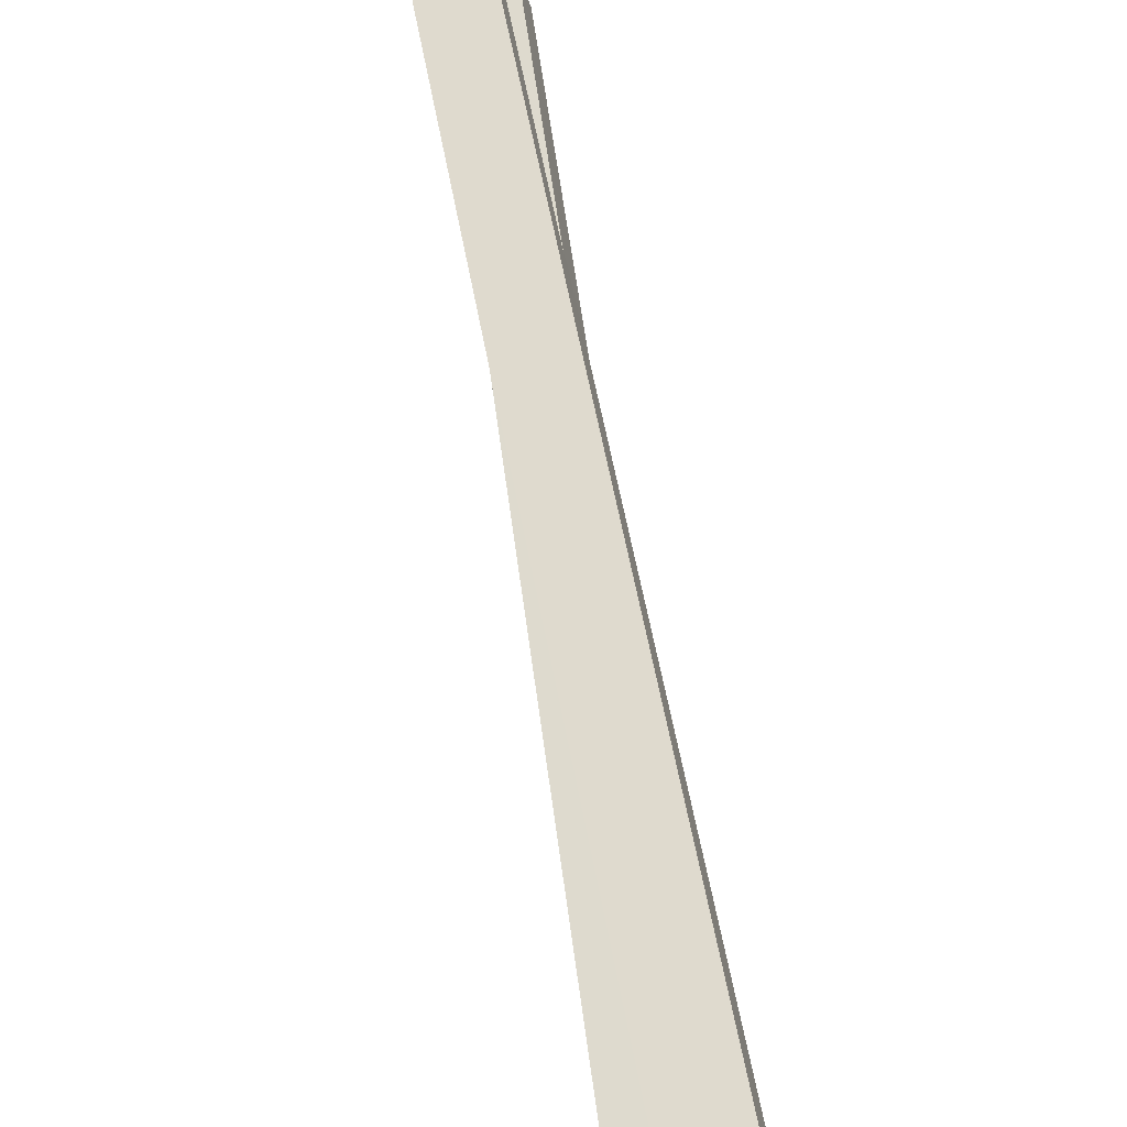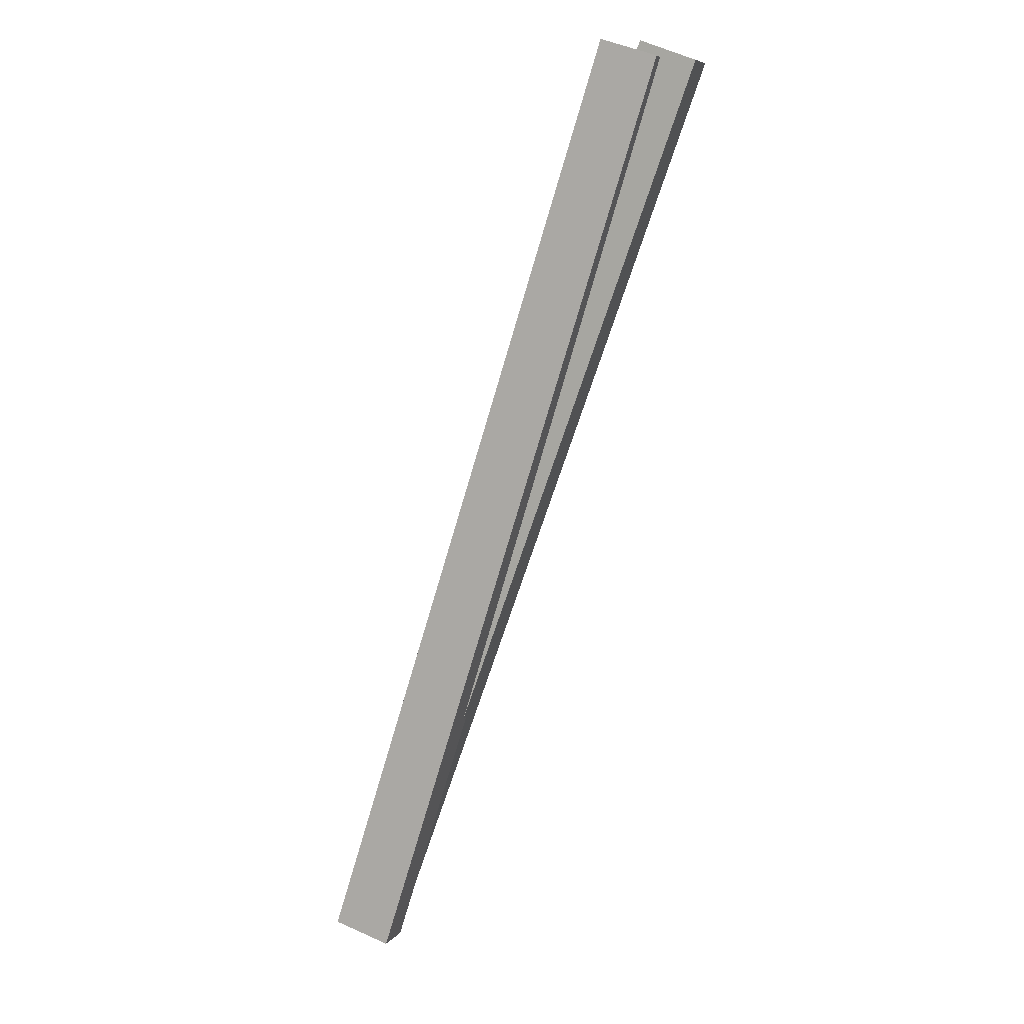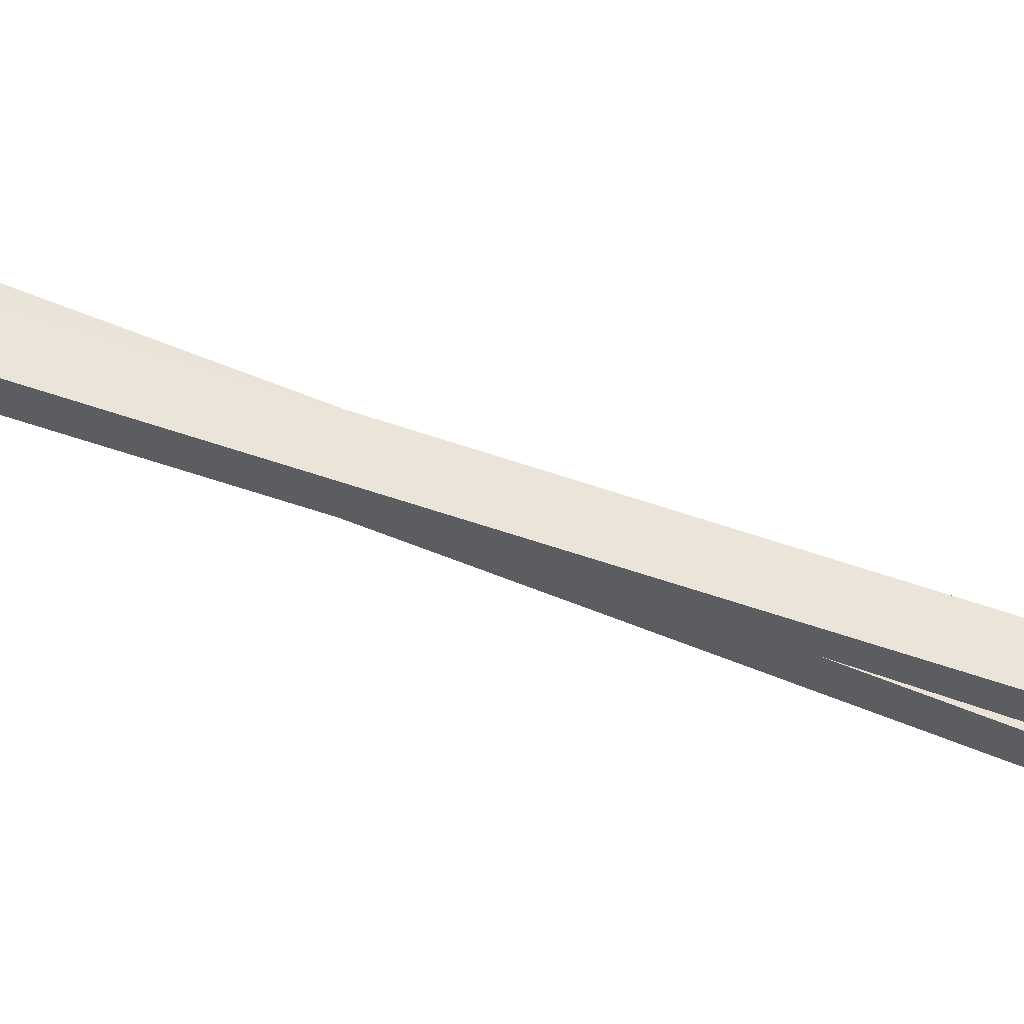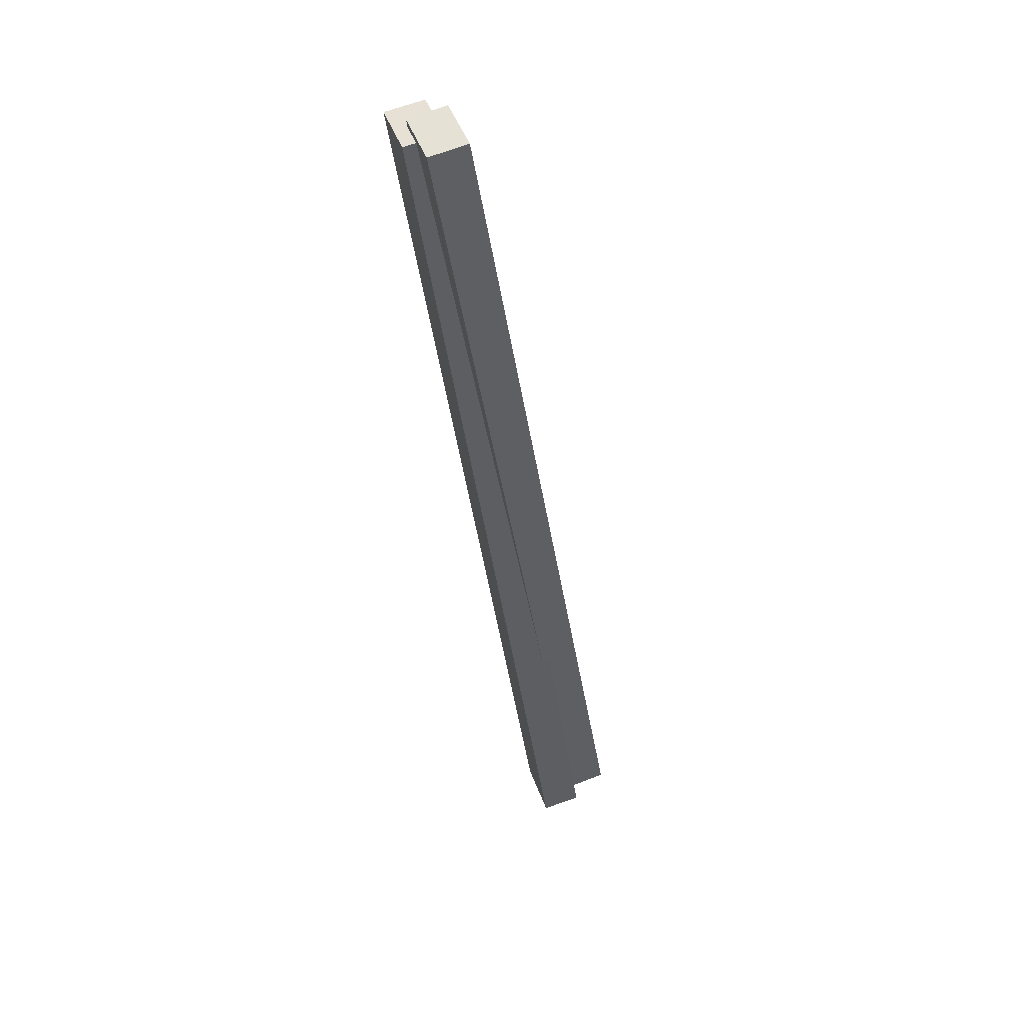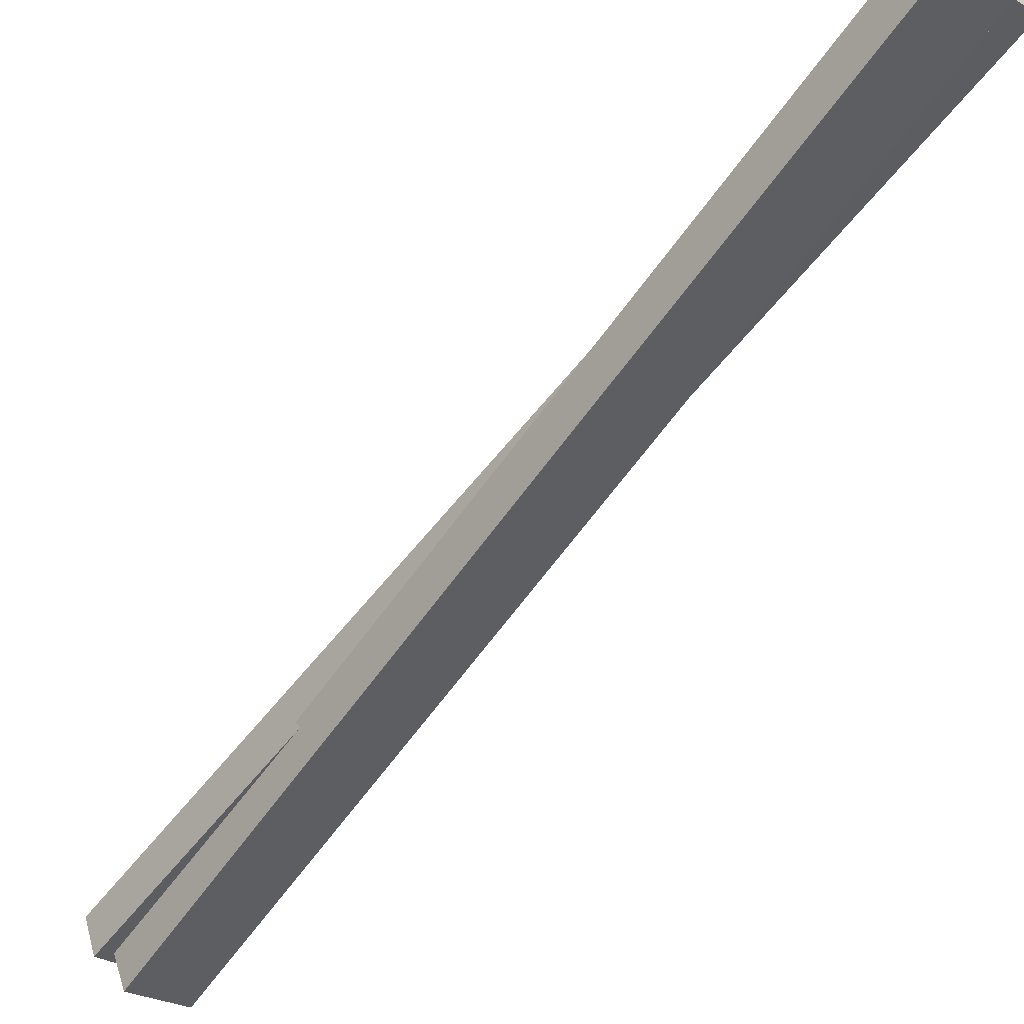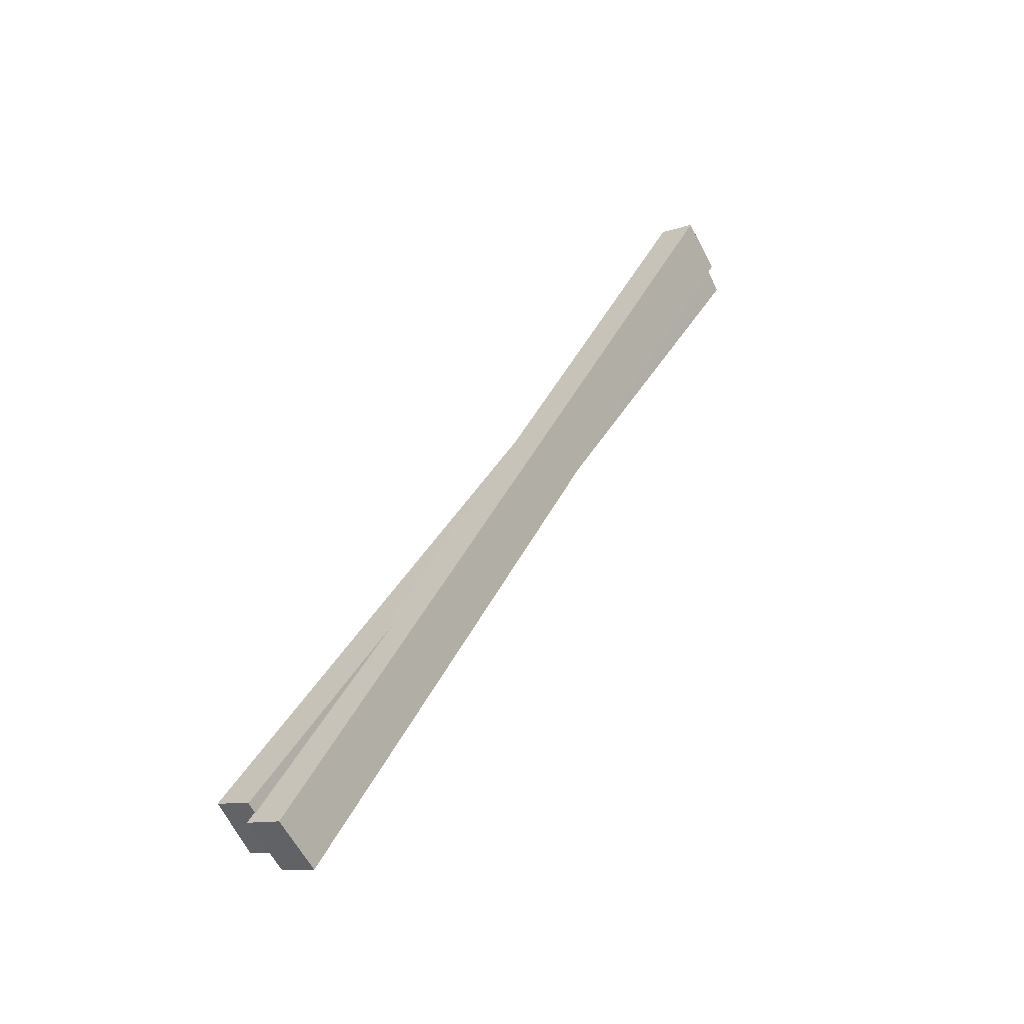
<metadata>
{"format":"obj","ext":"obj","renderer":"f3d","projection":"perspective","resolution":1024,"background":"white","views":[{"elev":70.2,"azim":-35.5,"up":"+Y"},{"elev":-9.3,"azim":-154.5,"up":"+Z"},{"elev":62.6,"azim":78.3,"up":"+Y"},{"elev":19.5,"azim":-98.5,"up":"+Z"},{"elev":-45.3,"azim":-63.9,"up":"+Y"},{"elev":-35.3,"azim":131.2,"up":"+Z"}]}
</metadata>
<code>
g luciana_fanClosed
v -0.5243 -0.3796 -0.08422
v -1.571 0.1194 1.888
v -1.446 0.1479 1.947
v -0.3995 -0.3511 -0.02524
v -0.3995 -0.3511 -0.02524
v -1.446 0.1479 1.947
v -1.454 0.2359 1.922
v -0.4077 -0.2631 -0.05043
v -0.4077 -0.2631 -0.05043
v -1.454 0.2359 1.922
v -1.579 0.2074 1.863
v -0.5325 -0.2916 -0.1094
v -0.5325 -0.2916 -0.1094
v -1.579 0.2074 1.863
v -1.571 0.1194 1.888
v -0.5243 -0.3796 -0.08422
v -1.571 0.1194 1.888
v -1.579 0.2074 1.863
v -1.454 0.2359 1.922
v -1.446 0.1479 1.947
v -0.5325 -0.2916 -0.1094
v -0.5243 -0.3796 -0.08422
v -0.3995 -0.3511 -0.02524
v -0.4077 -0.2631 -0.05043
v -0.4219 -0.2784 -0.08449
v -0.5498 -0.304 -0.1379
v -1.491 0.1599 1.895
v -1.363 0.1855 1.948
v -0.5498 -0.304 -0.1379
v -0.5581 -0.2154 -0.1606
v -1.5 0.2486 1.872
v -1.491 0.1599 1.895
v -0.5581 -0.2154 -0.1606
v -0.4302 -0.1898 -0.1072
v -1.372 0.2742 1.926
v -1.5 0.2486 1.872
v -0.4302 -0.1898 -0.1072
v -0.4219 -0.2784 -0.08449
v -1.363 0.1855 1.948
v -1.372 0.2742 1.926
v -1.363 0.1855 1.948
v -1.491 0.1599 1.895
v -1.5 0.2486 1.872
v -1.372 0.2742 1.926
v -0.4302 -0.1898 -0.1072
v -0.5581 -0.2154 -0.1606
v -0.5498 -0.304 -0.1379
v -0.4219 -0.2784 -0.08449
g luciana_fanClosed_0
f 3 2 1
f 4 3 1
f 7 6 5
f 8 7 5
f 11 10 9
f 12 11 9
f 15 14 13
f 16 15 13
f 19 18 17
f 20 19 17
f 23 22 21
f 24 23 21
f 27 26 25
f 28 27 25
f 31 30 29
f 32 31 29
f 35 34 33
f 36 35 33
f 39 38 37
f 40 39 37
f 43 42 41
f 44 43 41
f 47 46 45
f 48 47 45

</code>
